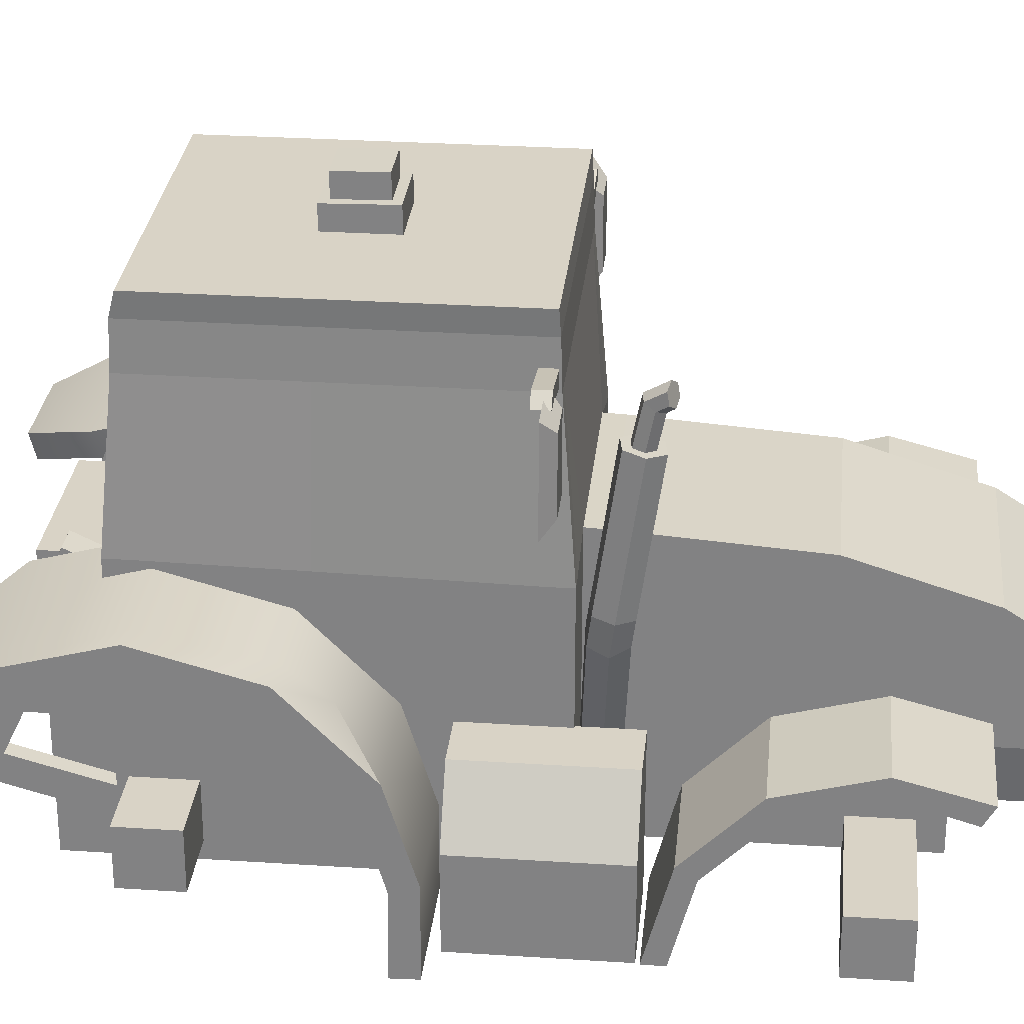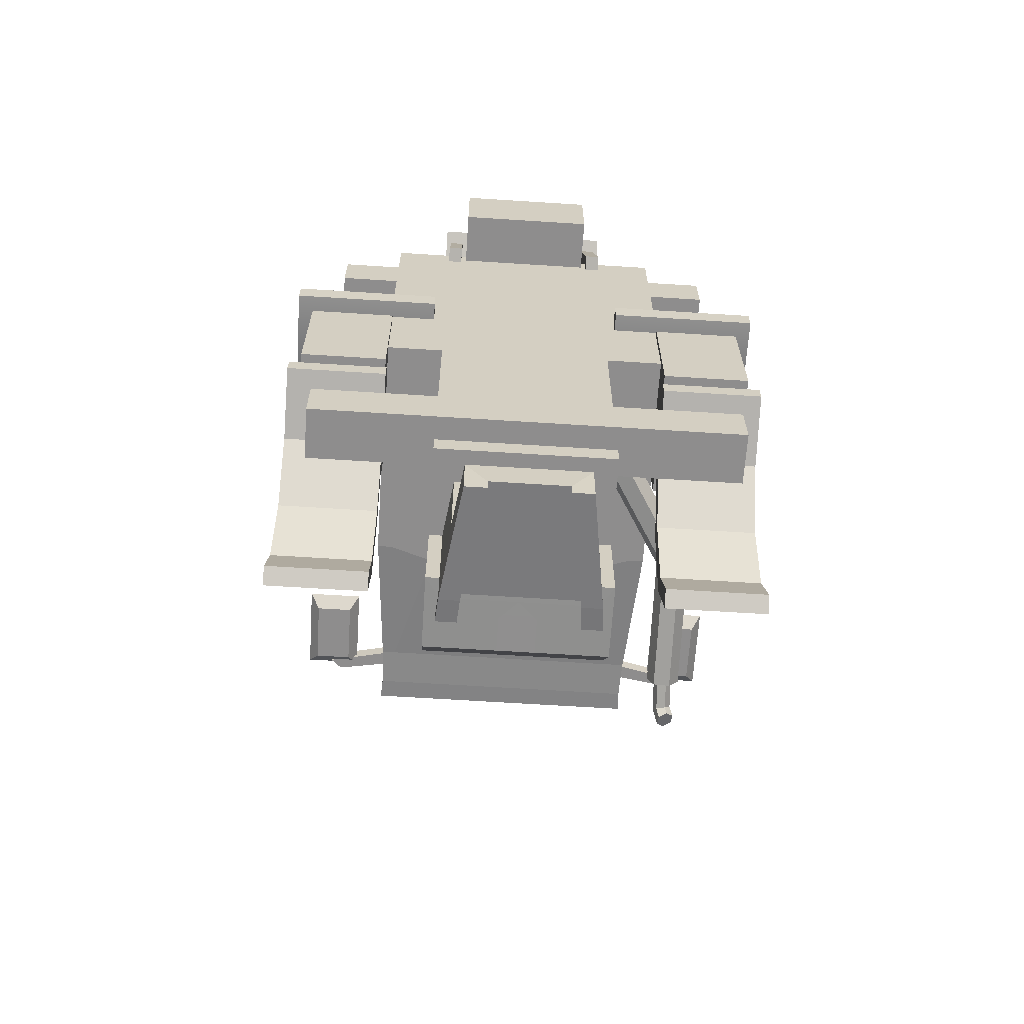
<metadata>
{"format":"obj","ext":"obj","renderer":"f3d","projection":"perspective","resolution":1024,"background":"white","views":[{"elev":28.3,"azim":95.7,"up":"+Y"},{"elev":-64.7,"azim":-3.7,"up":"+Z"}]}
</metadata>
<code>
v -1.6 0.7647 -1.71
v 1.6 0.7647 -1.71
v -1.6 1.151 -1.71
v 1.6 1.151 -1.71
v -1.6 1.151 -2.096
v 1.6 1.151 -2.096
v -1.6 0.7647 -2.096
v 1.6 0.7647 -2.096
v -1.6 1.064 2.094
v 1.6 1.064 2.094
v -1.6 1.45 2.094
v 1.6 1.45 2.094
v -1.6 1.45 1.708
v 1.6 1.45 1.708
v -1.6 1.064 1.708
v 1.6 1.064 1.708
v -1.893 0.8081 0.44
v -1.893 1.993 0.6253
v -1.893 2.532 1.165
v -1.893 2.729 1.902
v -1.893 2.532 2.639
v -0.7596 0.8081 0.44
v -0.7596 1.993 0.6253
v -0.7596 2.532 1.165
v -0.7596 2.729 1.902
v -0.7596 2.532 2.639
v -0.7596 0.8039 0.608
v -0.7596 1.909 0.7708
v -1.893 0.8039 0.608
v -1.893 1.909 0.7708
v -0.7596 2.386 1.249
v -1.893 2.386 1.249
v -0.7596 2.561 1.902
v -1.893 2.561 1.902
v -0.7596 2.364 2.594
v -1.893 2.364 2.594
v -1.237 2.256 3.139
v -1.893 2.256 3.139
v -1.237 2.088 3.094
v -1.893 2.088 3.094
v -1.657 2.532 1.165
v -1.731 2.729 1.902
v -1.719 2.532 2.639
v -1.719 2.256 3.139
v -1.724 2.088 3.094
v -1.893 1.381 0.4336
v -1.893 1.333 0.5995
v -0.7596 1.333 0.5995
v -0.7596 1.381 0.4336
v -1.575 2.265 0.8982
v -0.7596 2.256 0.8884
v -0.6687 0.9446 -0.2822
v -0.6687 2.844 -0.2822
v -0.6687 2.486 -2.47
v -0.6687 0.9446 -2.26
v 4.8e-05 0.9446 -2.26
v -1.121 0.9446 -0.2822
v -1.121 2.735 -0.2822
v -1.121 2.774 2.162
v -1.037 4.095 -0.1906
v -1.037 4.095 2.062
v -0.6687 2.751 -1.613
v -0.6687 0.9446 -1.612
v -1.045 3.798 -0.1994
v -1.045 3.798 2.072
v -1.045 3.798 -0.07485
v -1.121 2.735 -0.1482
v -1.121 0.9446 -0.1482
v -1.037 4.095 -0.06706
v -0.9419 3.798 -0.1994
v -1.011 2.735 -0.2822
v -1.025 0.9446 -0.2822
v -1 2.774 2.162
v -0.9467 3.798 2.072
v -0.9417 4.095 2.062
v -0.9311 4.095 -0.1906
v -1.037 4.095 1.916
v -1.045 3.798 1.925
v -1.121 2.774 2.01
v -0.6687 2.669 -0.2822
v -0.6687 1.805 -0.2822
v -1.02 1.805 -0.2822
v -1.121 1.805 -0.2822
v -1.121 1.805 -0.1482
v -1.121 1.982 -0.1482
v -1.121 1.982 -0.2822
v -1.018 1.982 -0.2822
v -0.6687 1.982 -0.2822
v -0.6687 2.189 -2.943
v -0.6687 2.837 -0.4183
v -0.6687 2.664 -0.4183
v -0.6687 1.978 -0.4183
v -0.6687 0.9446 -0.4182
v -1.047 4.252 2.023
v -1.047 4.252 -0.181
v -1.121 1.805 0.4069
v -1.121 1.982 0.4375
v -1.121 2.759 1.075
v -1.045 3.798 1.052
v -1.037 4.095 1.05
v -1.121 2.76 1.192
v -1.045 3.798 1.162
v -1.037 4.095 1.158
v -1.047 4.252 1.115
v -1.121 0.9446 0.4209
v -1.121 0.9446 2.162
v -0.8832 0.9448 2.162
v 4.8e-05 0.9448 2.162
v -0.8803 2.638 2.162
v 4.8e-05 1.636 -2.934
v -0.6687 1.636 -2.938
v -0.6687 1.637 -2.26
v 4.8e-05 1.637 -2.26
v -0.5643 2.821 -0.643
v -0.5644 2.751 -1.613
v -0.5643 2.486 -2.47
v -0.5641 2.189 -2.943
v -0.5639 1.792 -2.939
v 4.8e-05 1.792 -2.937
v -0.564 1.929 -2.94
v -0.1364 2.189 -2.943
v -0.1364 1.929 -2.939
v -0.6687 1.79 -2.816
v -0.6687 2.117 -2.816
v -0.6687 2.357 -2.402
v -0.6687 2.588 -1.613
v -0.6687 1.79 -2.263
v -0.6687 2.148 -1.613
v -0.6687 2.648 -0.6636
v -0.6687 2.022 -2.117
v -0.6687 2.185 -0.6614
v 0.6688 2.844 -0.2822
v 0.6688 2.837 -0.4183
v 0.6688 2.664 -0.4183
v 0.6688 2.669 -0.2822
v 1.121 2.735 -0.2822
v 1.011 2.735 -0.2822
v 1.018 1.982 -0.2822
v 1.121 1.982 -0.2822
v 1 2.774 2.162
v 1.121 2.774 2.162
v 0.8804 2.638 2.162
v 1.048 4.252 2.023
v 1.048 4.252 1.115
v 0.942 3.798 -0.1994
v 1.045 3.798 -0.1994
v 1.045 3.798 1.925
v 1.121 2.774 2.01
v 1.045 3.798 2.072
v 0.9468 3.798 2.072
v 0.6688 2.751 -1.613
v 0.5645 2.751 -1.613
v 0.5644 2.486 -2.47
v 0.6688 2.486 -2.47
v 0.9312 4.095 -0.1906
v 1.037 4.095 -0.1906
v 0.9418 4.095 2.062
v 1.037 4.095 2.062
v 1.037 4.095 1.916
v 1.121 2.735 -0.1482
v 1.045 3.798 -0.07485
v 1.121 1.982 -0.1482
v 1.037 4.095 -0.06706
v 1.048 4.252 -0.181
v 1.045 3.798 1.052
v 1.037 4.095 1.05
v 1.121 2.759 1.075
v 0.5641 1.929 -2.94
v 0.6688 2.189 -2.943
v 0.5642 2.189 -2.943
v 0.6688 1.79 -2.816
v 0.6688 2.117 -2.816
v 0.6688 1.636 -2.938
v 0.6688 1.978 -0.4183
v 0.6688 1.805 -0.2822
v 0.6688 1.982 -0.2822
v 1.02 1.805 -0.2822
v 1.121 1.805 -0.2822
v 1.121 1.805 -0.1482
v 1.121 1.805 0.4069
v 1.121 1.982 0.4375
v 0.6688 0.9446 -0.2822
v 1.025 0.9446 -0.2822
v 1.121 0.9446 -0.2822
v 1.121 0.9446 -0.1482
v 0.5644 2.821 -0.643
v 0.6688 2.588 -1.613
v 0.6688 2.648 -0.6636
v 1.121 2.76 1.192
v 1.045 3.798 1.162
v 1.037 4.095 1.158
v 1.121 0.9446 0.4209
v 1.121 0.9446 2.162
v 0.8833 0.9448 2.162
v 0.6688 0.9446 -0.4182
v 0.6688 0.9446 -2.26
v 0.6688 0.9446 -1.612
v 0.6688 1.637 -2.26
v 0.1365 2.189 -2.943
v 0.564 1.792 -2.939
v 0.1365 1.929 -2.939
v 0.6688 1.79 -2.263
v 0.6688 2.357 -2.402
v 0.6688 2.148 -1.613
v 0.6688 2.185 -0.6614
v 0.6688 2.022 -2.117
v -1.86 2.178 -1.903
v -1.86 2.015 -1.295
v -1.86 1.57 -0.8496
v -1.86 0.9619 -0.6867
v -1.092 2.178 -1.903
v -1.092 2.015 -1.295
v -1.092 1.57 -0.8496
v -1.092 0.9619 -0.6867
v -1.092 2.039 -1.94
v -1.092 1.895 -1.364
v -1.86 2.039 -1.94
v -1.86 1.895 -1.364
v -1.092 1.501 -0.9697
v -1.86 1.501 -0.9697
v -1.092 0.9619 -0.8253
v -1.86 0.9619 -0.8253
v -1.092 2.042 -2.429
v -1.86 2.042 -2.429
v -1.86 1.918 -2.357
v -1.092 1.918 -2.357
v 1.86 2.178 -1.903
v 1.86 2.015 -1.295
v 1.86 1.57 -0.8496
v 1.86 0.9619 -0.6867
v 1.092 2.178 -1.903
v 1.092 2.015 -1.295
v 1.092 1.57 -0.8496
v 1.092 0.9619 -0.6867
v 1.092 2.039 -1.94
v 1.092 1.895 -1.364
v 1.86 2.039 -1.94
v 1.86 1.895 -1.364
v 1.092 1.501 -0.9697
v 1.86 1.501 -0.9697
v 1.092 0.9619 -0.8253
v 1.86 0.9619 -0.8253
v 1.092 2.042 -2.429
v 1.86 2.042 -2.429
v 1.86 1.918 -2.357
v 1.092 1.918 -2.357
v 0.4592 1.306 -0.4812
v 0.4171 1.342 -0.3626
v 0.4881 1.313 -0.2566
v 0.6013 1.249 -0.2691
v 0.6434 1.213 -0.3876
v 0.5723 1.242 -0.4937
v 1.273 3.67 -0.7244
v 1.226 3.688 -0.6037
v 1.308 3.702 -0.5029
v 1.438 3.698 -0.5227
v 1.485 3.68 -0.6433
v 1.403 3.666 -0.7442
v 1.311 3.676 -0.6788
v 1.285 3.686 -0.6126
v 1.33 3.694 -0.5573
v 1.401 3.692 -0.5682
v 1.426 3.682 -0.6344
v 1.381 3.674 -0.6897
v 1.405 3.916 -0.7767
v 1.341 3.949 -0.7929
v 1.332 4.022 -0.7801
v 1.388 4.062 -0.7509
v 1.453 4.028 -0.7346
v 1.461 3.955 -0.7475
v 1.294 3.942 -0.6652
v 1.319 3.902 -0.7248
v 1.389 3.885 -0.7323
v 1.435 3.908 -0.6803
v 1.41 3.948 -0.6207
v 1.34 3.965 -0.6131
v 1.48 2.739 -0.5056
v 1.433 2.757 -0.3849
v 1.303 2.761 -0.3651
v 1.221 2.746 -0.4659
v 1.268 2.728 -0.5866
v 1.398 2.725 -0.6064
v 1.444 2.526 -0.4774
v 1.402 2.562 -0.3589
v 1.288 2.627 -0.3464
v 1.217 2.655 -0.4524
v 1.259 2.619 -0.571
v 1.373 2.555 -0.5834
v -0.1607 4.563 1.078
v 0.1608 4.563 1.078
v -0.1607 4.569 0.7569
v 0.1608 4.569 0.7569
v -0.1607 4.415 0.7537
v -0.1607 4.409 1.075
v 0.1608 4.409 1.075
v 0.1608 4.415 0.7537
v -0.2198 4.249 0.6912
v -0.2198 4.24 1.131
v -0.2198 4.407 1.134
v -0.2198 4.416 0.6946
v 0.2199 4.24 1.131
v 0.2199 4.407 1.134
v 0.2199 4.249 0.6912
v 0.2199 4.416 0.6946
v -1.341 3.393 -0.2251
v -1.609 3.393 -0.2251
v -1.341 3.859 -0.2251
v -1.609 3.859 -0.2251
v -1.271 3.951 -0.1403
v -1.679 3.951 -0.1403
v -1.271 3.301 -0.1403
v -1.679 3.301 -0.1403
v -1.488 3.917 -0.07776
v -1.027 3.819 -0.07776
v -1.027 3.925 -0.07776
v -1.488 3.917 -0.1836
v -1.027 3.925 -0.1836
v -1.027 3.819 -0.1836
v -1.408 3.989 -0.1836
v -1.413 3.99 -0.07776
v 1.341 3.393 -0.2251
v 1.609 3.393 -0.2251
v 1.341 3.859 -0.2251
v 1.609 3.859 -0.2251
v 1.271 3.951 -0.1403
v 1.679 3.951 -0.1403
v 1.271 3.301 -0.1403
v 1.679 3.301 -0.1403
v 1.488 3.917 -0.07776
v 1.027 3.819 -0.07776
v 1.027 3.925 -0.07776
v 1.488 3.917 -0.1836
v 1.027 3.925 -0.1836
v 1.027 3.819 -0.1836
v 1.408 3.989 -0.1836
v 1.413 3.99 -0.07776
v -0.508 1.2 -2.236
v -0.5693 1.629 -2.236
v -0.5693 1.629 -3.174
v -0.508 1.2 -2.973
v -0.5693 1.629 -2.938
v -0.4391 0.7175 -3.025
v -0.4182 1.629 -3.174
v -0.2809 0.7175 -3.276
v -0.5693 1.639 -3.257
v -0.4182 1.639 -3.257
v -0.2809 0.7265 -3.36
v -0.4391 0.7265 -3.36
v -0.583 1.813 -3.149
v -0.4319 1.813 -3.149
v -0.4319 1.823 -3.232
v -0.583 1.823 -3.232
v 0.508 1.2 -2.236
v 0.5693 1.629 -2.236
v 0.5693 1.629 -2.938
v 0.4182 1.629 -3.174
v 0.5693 1.639 -3.257
v 0.4182 1.639 -3.257
v 0.2809 0.7175 -3.276
v 0.4391 0.7175 -3.025
v 0.5693 1.629 -3.174
v 0.508 1.2 -2.973
v 0.4391 0.7265 -3.36
v 0.2809 0.7265 -3.36
v 0.583 1.813 -3.149
v 0.583 1.823 -3.232
v 0.4319 1.823 -3.232
v 0.4319 1.813 -3.149
v 1.893 0.8081 0.44
v 1.893 1.993 0.6253
v 1.893 2.532 1.165
v 1.893 2.729 1.902
v 1.893 2.532 2.639
v 0.7596 0.8081 0.44
v 0.7596 1.993 0.6253
v 0.7596 2.532 1.165
v 0.7596 2.729 1.902
v 0.7596 2.532 2.639
v 0.7596 0.8039 0.608
v 0.7596 1.909 0.7708
v 1.893 0.8039 0.608
v 1.893 1.909 0.7708
v 0.7596 2.386 1.249
v 1.893 2.386 1.249
v 0.7596 2.561 1.902
v 1.893 2.561 1.902
v 0.7596 2.364 2.594
v 1.893 2.364 2.594
v 1.237 2.256 3.139
v 1.893 2.256 3.139
v 1.237 2.088 3.094
v 1.893 2.088 3.094
v 1.657 2.532 1.165
v 1.731 2.729 1.902
v 1.719 2.532 2.639
v 1.719 2.256 3.139
v 1.724 2.088 3.094
v 1.893 1.381 0.4336
v 1.893 1.333 0.5995
v 0.7596 1.333 0.5995
v 0.7596 1.381 0.4336
v 1.575 2.265 0.8982
v 0.7596 2.256 0.8884
v -1.769 0.9021 0.3492
v -1.104 0.9021 0.3492
v -1.485 1.902 0.3492
v -1.104 1.902 0.3492
v -1.485 1.902 -0.6587
v -1.104 1.902 -0.6587
v -1.769 0.9021 -0.6587
v -1.104 0.9021 -0.6587
v -1.769 1.505 -0.6587
v -1.769 1.505 0.3492
v -1.104 1.505 0.3492
v -1.104 1.505 -0.6587
v 1.769 0.9021 0.3492
v 1.104 0.9021 0.3492
v 1.485 1.902 0.3492
v 1.104 1.902 0.3492
v 1.485 1.902 -0.6587
v 1.104 1.902 -0.6587
v 1.769 0.9021 -0.6587
v 1.104 0.9021 -0.6587
v 1.769 1.505 -0.6587
v 1.769 1.505 0.3492
v 1.104 1.505 0.3492
v 1.104 1.505 -0.6587
v -0.6774 1.458 3.619
v -0.5666 1.458 3.619
v -0.6774 1.014 1.985
v -0.5666 1.014 1.985
v -0.6774 0.828 2.035
v -0.5666 0.828 2.035
v -0.6774 1.272 3.67
v -0.5666 1.272 3.67
v -0.7182 1.07 3.199
v -0.5257 1.07 3.199
v -0.7182 2.599 2.472
v -0.5257 2.599 2.472
v -0.7182 2.517 2.298
v -0.5257 2.517 2.298
v -0.7182 0.9871 3.025
v -0.5257 0.9871 3.025
v -0.5247 0.5336 2.662
v -0.5247 2.468 2.662
v -0.5247 2.468 2.056
v -0.5247 0.5336 2.056
v -0.3216 1.312 2.662
v -0.3216 1.69 2.662
v -0.3216 1.312 2.89
v 0.3216 1.312 2.89
v 0.3216 1.69 2.662
v 0.5247 2.468 2.662
v 0.5247 2.468 2.056
v 0.5247 0.5336 2.056
v 0.5247 0.5336 2.662
v 0.3216 1.312 2.662
v 0.6774 1.458 3.619
v 0.5666 1.458 3.619
v 0.5666 1.014 1.985
v 0.6774 1.014 1.985
v 0.5666 0.828 2.035
v 0.6774 0.828 2.035
v 0.5666 1.272 3.67
v 0.6774 1.272 3.67
v 0.7182 1.07 3.199
v 0.5257 1.07 3.199
v 0.5257 2.599 2.472
v 0.7182 2.599 2.472
v 0.5257 2.517 2.298
v 0.7182 2.517 2.298
v 0.5257 0.9871 3.025
v 0.7182 0.9871 3.025
f 1 2 4 3
f 3 4 6 5
f 5 6 8 7
f 7 8 2 1
f 2 8 6 4
f 7 1 3 5
f 9 10 12 11
f 11 12 14 13
f 13 14 16 15
f 15 16 10 9
f 10 16 14 12
f 15 9 11 13
f 48 47 29 27
f 31 32 30 28
f 33 34 32 31
f 36 34 33 35
f 41 19 20 42
f 21 43 42 20
f 49 48 27 22
f 17 29 47 46
f 18 30 32 19
f 19 32 34 20
f 40 45 44 38
f 26 35 33 25
f 20 34 36 21
f 21 38 44 43
f 26 37 39 35
f 45 40 36
f 36 40 38 21
f 22 27 29 17
f 49 22 17 46
f 50 51 23 18
f 25 24 41 42
f 43 26 25 42
f 44 37 26 43
f 45 39 37 44
f 35 39 45 36
f 46 47 30 18
f 28 30 47 48
f 18 23 49 46
f 50 18 19 41
f 24 51 50 41
f 90 53 132 133
f 91 80 53 90
f 58 71 87 86
f 73 59 109
f 71 58 64 70
f 78 79 59 65
f 59 73 74 65
f 62 115 116 54
f 76 70 64 60
f 65 74 75 61
f 77 78 65 61
f 58 67 66 64
f 85 67 58 86
f 64 66 69 60
f 71 53 80
f 73 109 142 140
f 74 73 140 150
f 75 74 150 157
f 69 66 99 100
f 67 98 99 66
f 120 89 117
f 123 124 89 111
f 92 81 88
f 87 88 81 82
f 86 87 82 83
f 85 86 83 84
f 96 97 85 84
f 82 81 52 72
f 83 82 72 57
f 84 83 57 68
f 92 88 80 91
f 114 90 133 186
f 62 126 129 90
f 116 117 89 54
f 75 94 61
f 76 60 95
f 60 69 95
f 96 101 98 97
f 99 98 101 102
f 100 99 102 103
f 102 101 79 78
f 103 102 78 77
f 94 104 103 77
f 105 96 84 68
f 71 80 88 87
f 97 98 67 85
f 94 75 157 143
f 77 61 94
f 104 100 103
f 95 69 100 104
f 59 106 107 109
f 109 107 108 194 142
f 68 52 105
f 70 53 71
f 59 79 106
f 106 101 96 105
f 106 79 101
f 81 92 93 52
f 55 56 63
f 56 108 52
f 56 52 93 63
f 72 52 68 57
f 105 52 108 107
f 63 112 55
f 55 112 113 56
f 111 110 113 112
f 90 114 115 62
f 115 114 186 152
f 116 115 152 153
f 121 116 153 199
f 111 118 119 110
f 119 118 120 122
f 121 122 120 117
f 201 122 121 199
f 116 121 117
f 111 89 120 118
f 112 127 123 111
f 89 124 125 54
f 54 125 126 62
f 127 124 123
f 128 131 129 126
f 63 127 112
f 128 130 127 63
f 91 129 131 92
f 90 129 91
f 126 125 130 128
f 130 125 124 127
f 92 131 128
f 92 63 93
f 92 128 63
f 105 107 106
f 134 133 132 135
f 136 139 138 137
f 140 142 141
f 94 143 144 104
f 70 145 132 53
f 137 145 146 136
f 147 149 141 148
f 141 149 150 140
f 151 154 153 152
f 155 156 146 145
f 76 155 145 70
f 149 158 157 150
f 159 158 149 147
f 136 146 161 160
f 162 139 136 160
f 146 156 163 161
f 137 135 132
f 104 144 164 95
f 163 166 165 161
f 160 161 165 167
f 168 170 169
f 171 173 169 172
f 174 176 175
f 138 177 175 176
f 139 178 177 138
f 162 179 178 139
f 180 179 162 181
f 177 183 182 175
f 178 184 183 177
f 179 185 184 178
f 174 134 135 176
f 151 133 188 187
f 153 154 169 170
f 157 158 143
f 95 164 155 76
f 155 164 156
f 156 164 163
f 180 181 167 189
f 165 190 189 167
f 166 191 190 165
f 190 147 148 189
f 191 159 147 190
f 143 159 191 144
f 192 185 179 180
f 137 138 176 135
f 181 162 160 167
f 159 143 158
f 144 191 166
f 164 144 166 163
f 141 142 194 193
f 185 192 182
f 145 137 132
f 141 193 148
f 193 192 180 189
f 193 189 148
f 175 182 195 174
f 196 197 56
f 56 182 108
f 56 197 195 182
f 183 184 185 182
f 192 194 108 182
f 197 196 198
f 196 56 113 198
f 173 198 113 110
f 133 151 152 186
f 173 110 119 200
f 119 201 168 200
f 199 170 168 201
f 153 170 199
f 173 200 168 169
f 198 173 171 202
f 169 154 203 172
f 154 151 187 203
f 202 171 172
f 204 187 188 205
f 197 198 202
f 204 197 202 206
f 134 174 205 188
f 133 134 188
f 187 204 206 203
f 206 202 172 203
f 174 204 205
f 174 195 197
f 174 197 204
f 192 193 194
f 216 218 217 215
f 219 220 218 216
f 221 222 220 219
f 212 211 207 208
f 213 212 208 209
f 214 213 209 210
f 212 216 215 211
f 223 226 225 224
f 207 217 218 208
f 213 219 216 212
f 208 218 220 209
f 214 221 219 213
f 209 220 222 210
f 210 222 221 214
f 211 223 224 207
f 207 224 225 217
f 217 225 226 215
f 215 226 223 211
f 236 235 237 238
f 239 236 238 240
f 241 239 240 242
f 232 228 227 231
f 233 229 228 232
f 234 230 229 233
f 232 231 235 236
f 243 244 245 246
f 227 228 238 237
f 233 232 236 239
f 228 229 240 238
f 234 233 239 241
f 229 230 242 240
f 230 234 241 242
f 231 227 244 243
f 227 237 245 244
f 237 235 246 245
f 235 231 243 246
f 247 248 286 287
f 248 249 285 286
f 249 250 284 285
f 250 251 283 284
f 251 252 288 283
f 252 247 287 288
f 248 247 251
f 249 248 251
f 250 249 251
f 247 252 251
f 268 266 267
f 258 253 259 264
f 253 254 260 259
f 254 255 261 260
f 255 256 262 261
f 256 257 263 262
f 257 258 264 263
f 259 272 273 264
f 260 271 272 259
f 261 276 271 260
f 262 275 276 261
f 263 274 275 262
f 264 273 274 263
f 272 271 267 266
f 273 272 266 265
f 274 273 265 270
f 275 274 270 269
f 276 275 269 268
f 271 276 268 267
f 270 268 269
f 265 268 270
f 265 266 268
f 278 277 257 256
f 279 278 256 255
f 280 279 255 254
f 281 280 254 253
f 282 281 253 258
f 277 282 258 257
f 284 283 277 278
f 285 284 278 279
f 286 285 279 280
f 287 286 280 281
f 288 287 281 282
f 283 288 282 277
f 294 295 290 289
f 289 290 292 291
f 291 292 296 293
f 295 296 292 290
f 293 294 289 291
f 297 298 299 300
f 298 301 302 299
f 301 303 304 302
f 300 304 303 297
f 294 293 300 299
f 295 294 299 302
f 296 295 302 304
f 293 296 304 300
f 301 298 297 303
f 305 306 308 307
f 307 308 310 309
f 309 310 312 311
f 311 312 306 305
f 306 312 310 308
f 311 305 307 309
f 313 314 315 320
f 319 320 315 317
f 316 319 317 318
f 316 318 314 313
f 314 318 317 315
f 313 320 319 316
f 321 323 324 322
f 323 325 326 324
f 325 327 328 326
f 327 321 322 328
f 322 324 326 328
f 327 325 323 321
f 329 336 331 330
f 335 333 331 336
f 332 334 333 335
f 332 329 330 334
f 330 331 333 334
f 329 332 335 336
f 346 347 348 345
f 341 340 337 338
f 342 360 362 340
f 349 350 351 352
f 342 340 348
f 346 343 344 347
f 344 342 348 347
f 339 343 350 349
f 343 346 351 350
f 346 345 352 351
f 345 339 349 352
f 341 343 339
f 338 337 353 354
f 343 341 355 356
f 342 344 359 360
f 363 357 361 362
f 337 340 362 353
f 355 354 353 362
f 341 338 354 355
f 364 358 357 363
f 343 356 359 344
f 365 366 367 368
f 364 359 356 358
f 361 365 368 356
f 356 368 367 358
f 358 367 366 357
f 357 366 365 361
f 355 361 356
f 359 364 363 360
f 340 341 339
f 340 339 345 348
f 360 363 362
f 361 355 362
f 400 379 381 399
f 383 380 382 384
f 385 383 384 386
f 388 387 385 386
f 393 394 372 371
f 373 372 394 395
f 401 374 379 400
f 369 398 399 381
f 370 371 384 382
f 371 372 386 384
f 392 390 396 397
f 378 377 385 387
f 372 373 388 386
f 373 395 396 390
f 378 387 391 389
f 397 388 392
f 388 373 390 392
f 374 369 381 379
f 401 398 369 374
f 402 370 375 403
f 377 394 393 376
f 395 394 377 378
f 396 395 378 389
f 397 396 389 391
f 387 388 397 391
f 398 370 382 399
f 380 400 399 382
f 370 398 401 375
f 402 393 371 370
f 376 393 402 403
f 413 414 407 406
f 406 407 409 408
f 408 409 415 412
f 410 411 405 404
f 414 415 409 407
f 412 413 406 408
f 410 404 413 412
f 404 405 414 413
f 405 411 415 414
f 412 415 411 410
f 425 418 419 426
f 418 420 421 419
f 420 424 427 421
f 422 416 417 423
f 426 419 421 427
f 424 420 418 425
f 422 424 425 416
f 416 425 426 417
f 417 426 427 423
f 424 422 423 427
f 428 429 431 430
f 430 431 433 432
f 432 433 435 434
f 434 435 429 428
f 429 435 433 431
f 434 428 430 432
f 436 437 439 438
f 438 439 441 440
f 440 441 443 442
f 442 443 437 436
f 437 443 441 439
f 442 436 438 440
f 449 450 451 452
f 446 445 453 454
f 447 446 454 455
f 444 447 455 456
f 447 444 445 446
f 448 444 456 457
f 445 444 448 449
f 450 448 457 451
f 449 448 450
f 455 454 453 456
f 449 452 453 445
f 453 452 457 456
f 452 451 457
f 458 461 460 459
f 461 463 462 460
f 463 465 464 462
f 465 458 459 464
f 459 460 462 464
f 465 463 461 458
f 466 469 468 467
f 469 471 470 468
f 471 473 472 470
f 473 466 467 472
f 467 468 470 472
f 473 471 469 466
f 119 122 201

</code>
